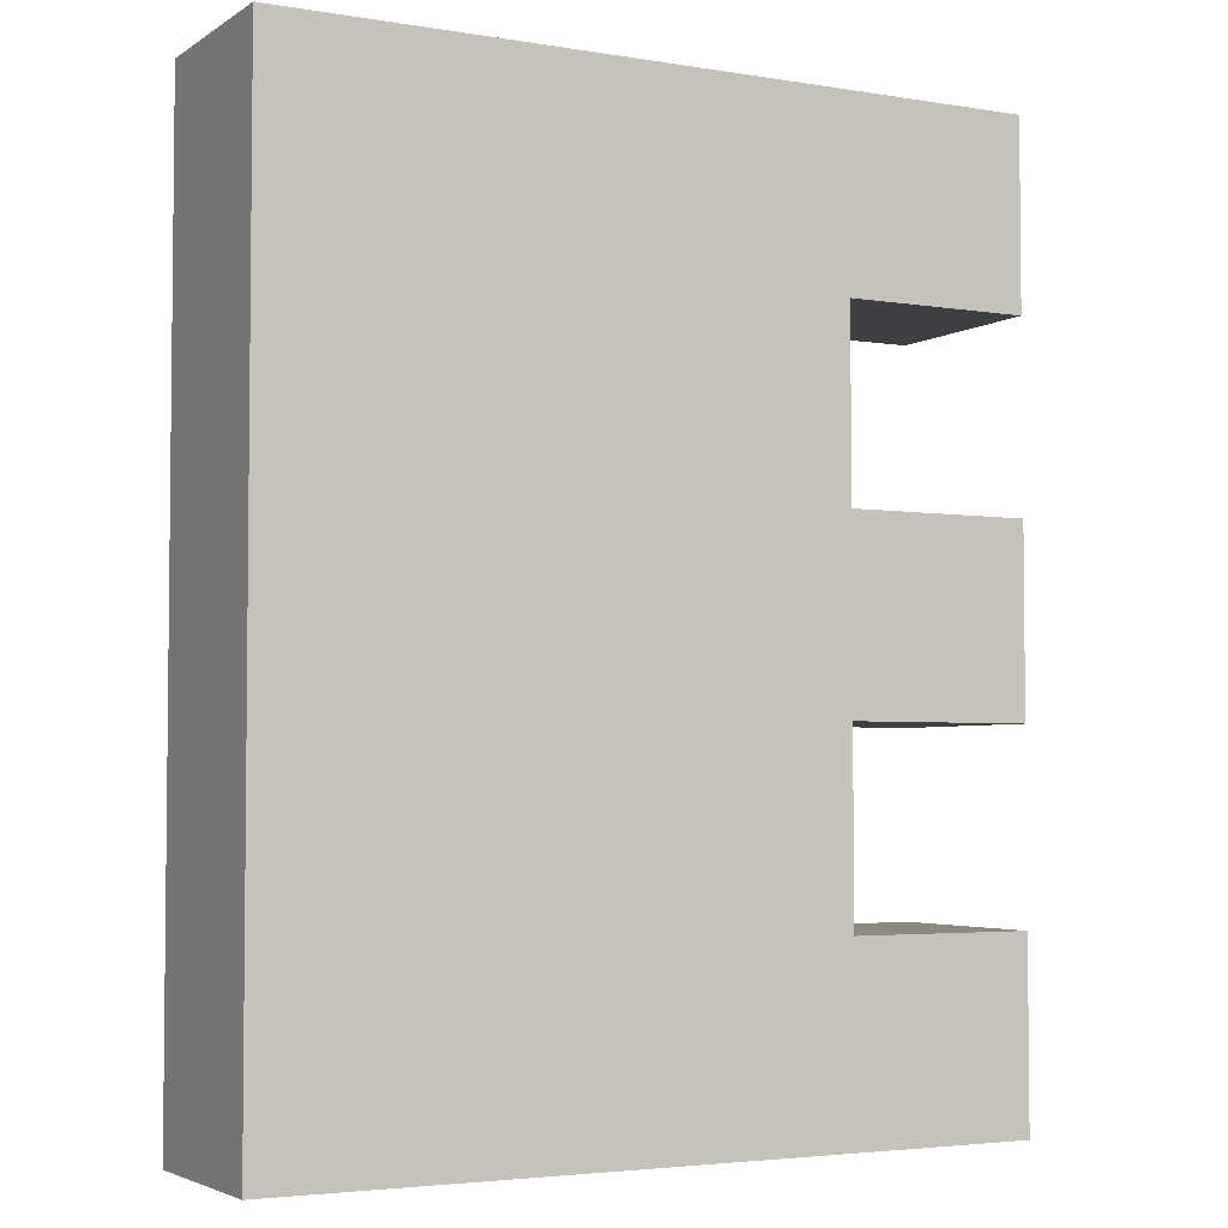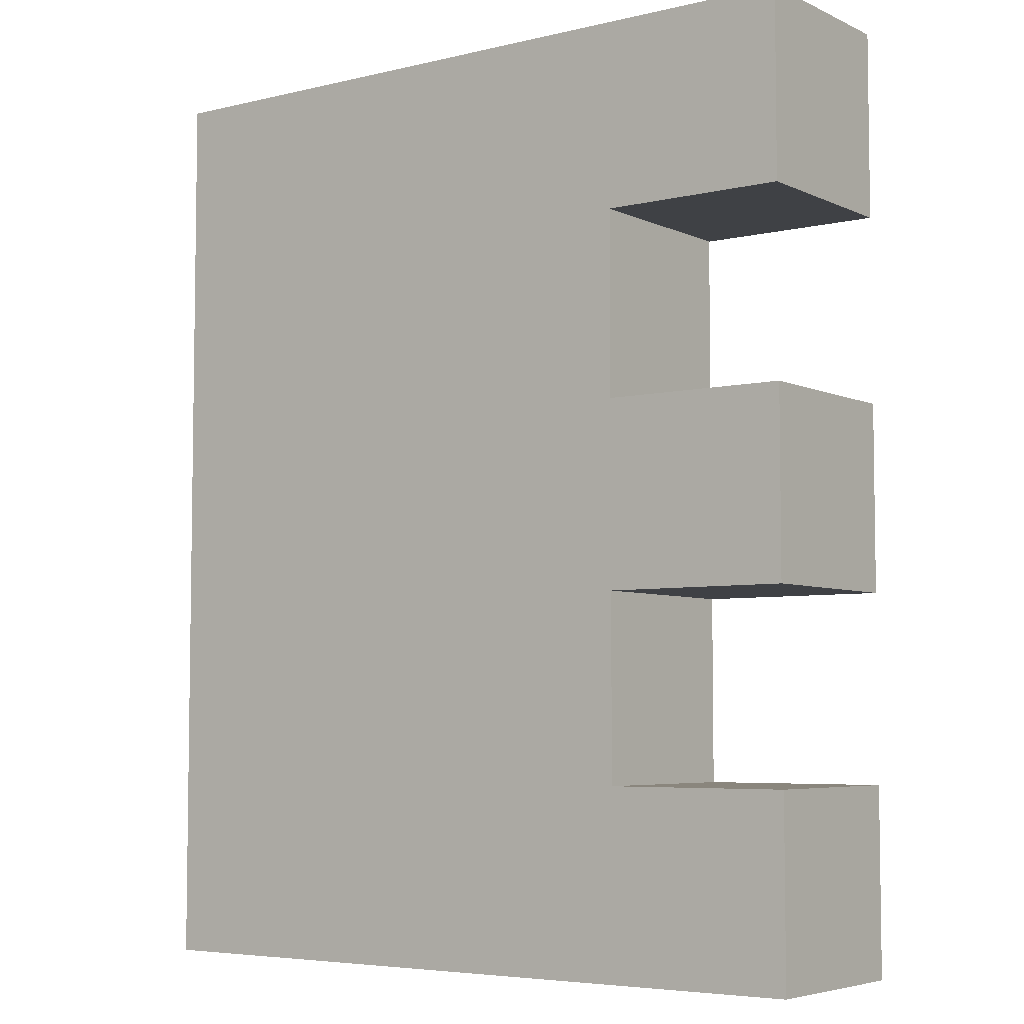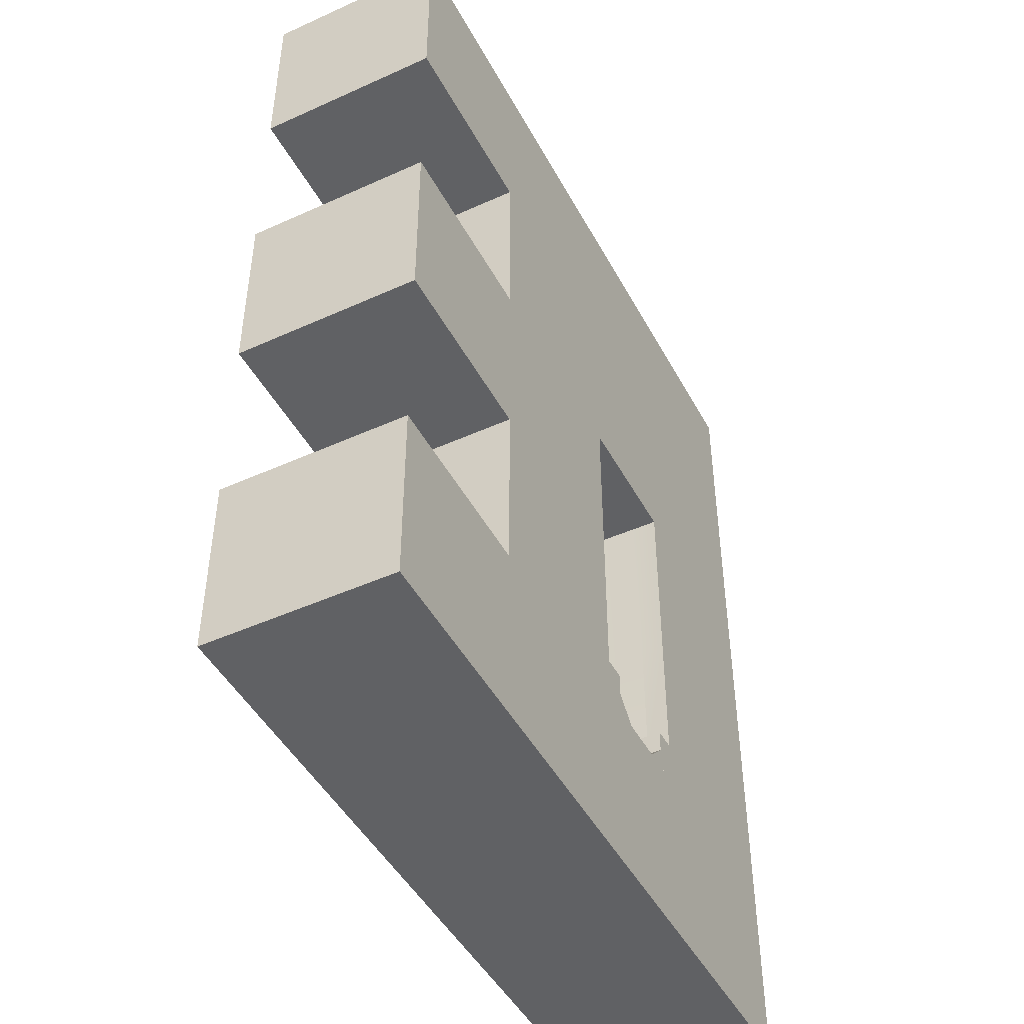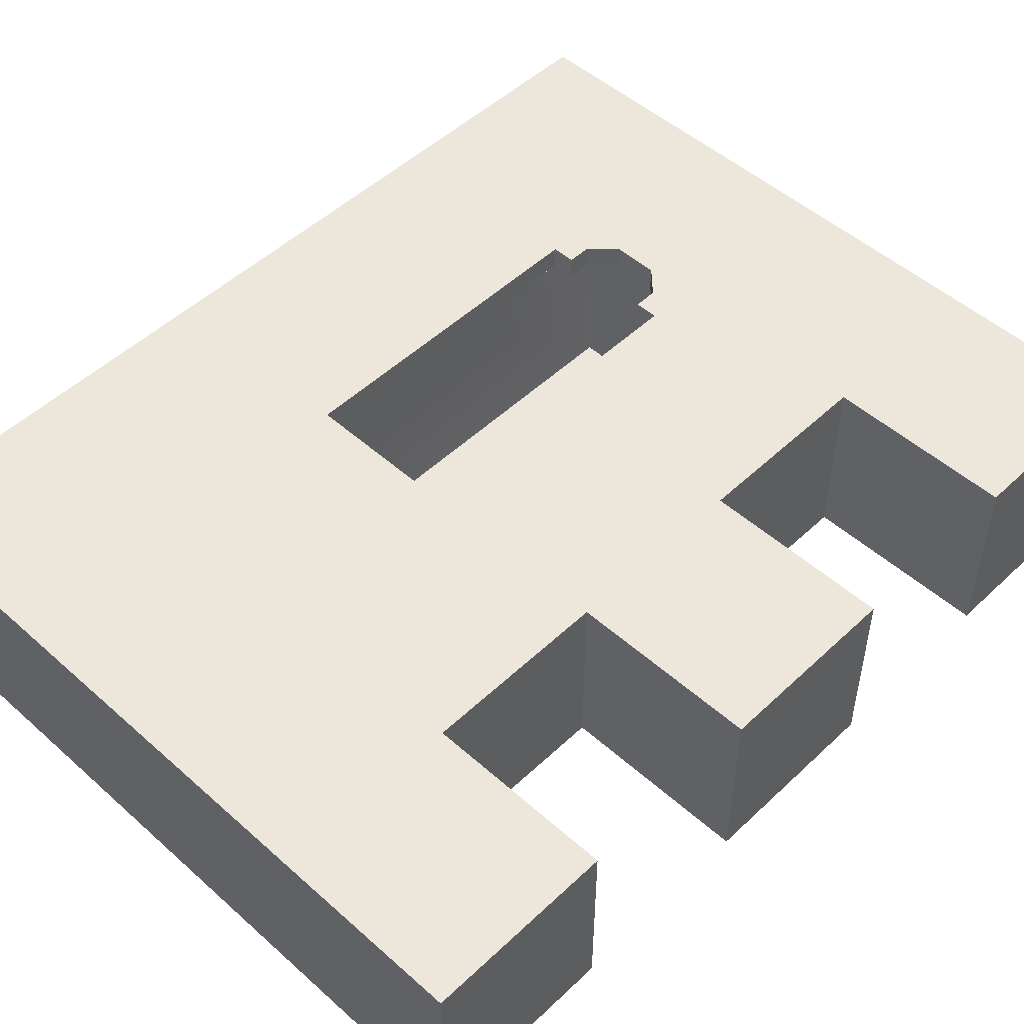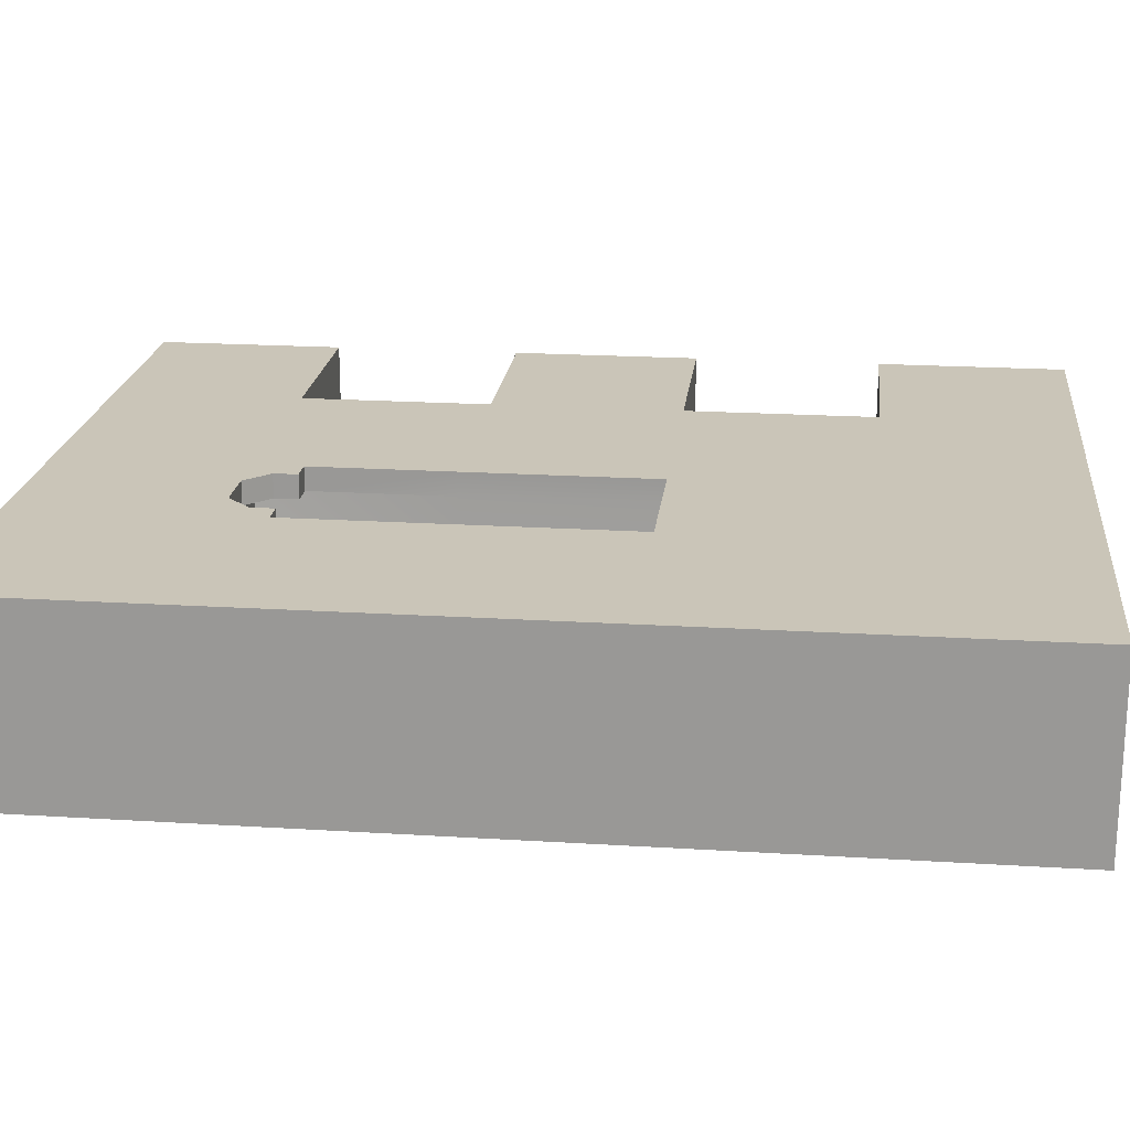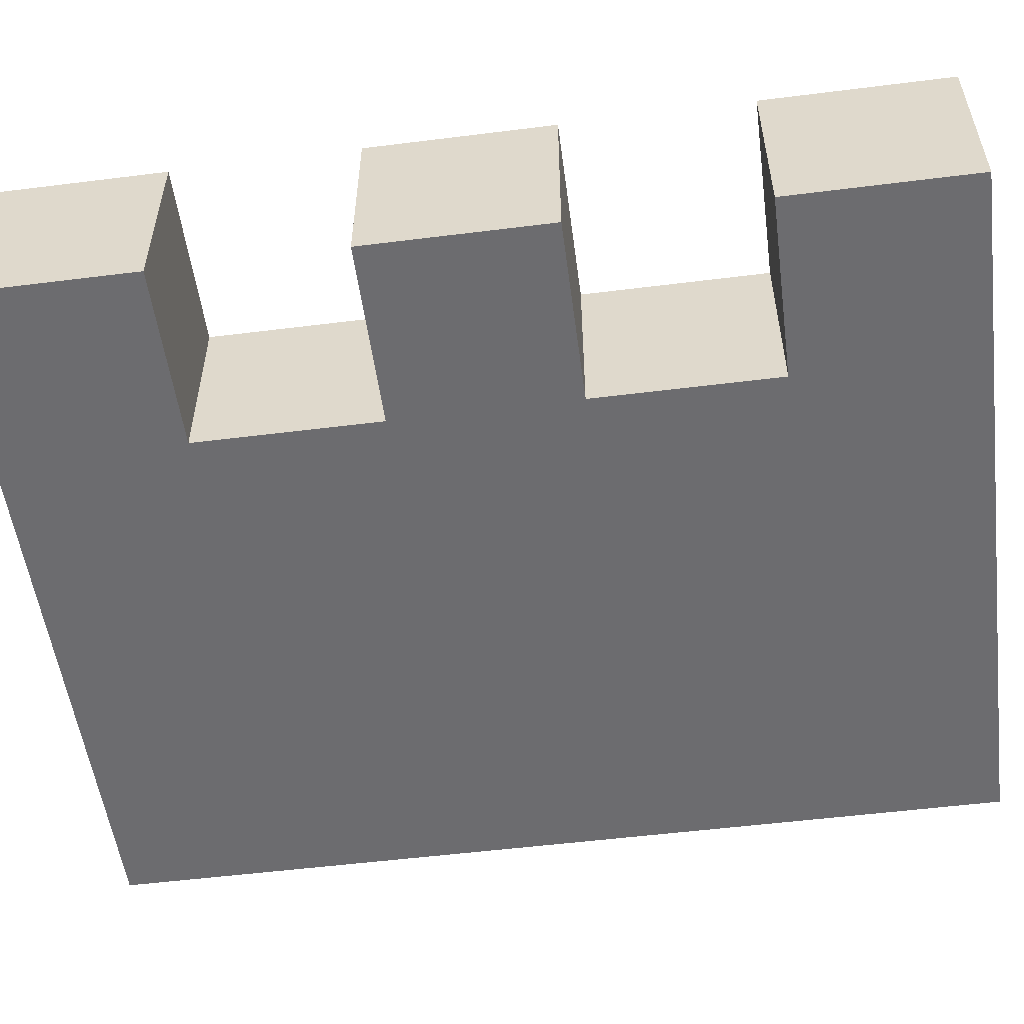
<metadata>
{"format":"obj","ext":"obj","renderer":"f3d","projection":"perspective","resolution":1024,"background":"white","views":[{"elev":-3.8,"azim":151.7,"up":"+Y"},{"elev":-5.4,"azim":-143.7,"up":"+Y"},{"elev":-46.8,"azim":-62.8,"up":"+Y"},{"elev":50.3,"azim":-135.8,"up":"+Z"},{"elev":20.3,"azim":96.5,"up":"+Z"},{"elev":-53.8,"azim":-82.4,"up":"+Z"}]}
</metadata>
<code>
g _Combined_Vis20_0
v -0.25 -1.375 0.5
v -0.125 -1.5 0.5
v -0.5 -1.5 0.5
v -0.25 -1.25 0.5
v -0.25 -1.375 0.5
v -0.375 -1.25 0.5
v -0.375 -0.5 0.5
v -0.5 -0.5 0.5
v -0.5 0.5 0.5
v -0.375 0.5 0.5
v 0.375 -0.5 0.5
v 0.375 0.5 0.5
v 0.5 0.5 0.5
v 0.5 -0.5 0.5
v 0.5 -1.5 0.5
v 0.375 -1.25 0.5
v 0.25 -1.25 0.5
v 0.375 -1.25 0.5
v 0.25 -1.375 0.5
v 0.125 -1.5 0.5
v 0.3125 -1.5 -0.4375
v 1.768e-05 -1.5 -0.4375
v 0.3125 -0.5 -0.4375
v -0.3125 -1.5 -0.4375
v -0.3125 -0.5 -0.4375
v -0.3125 0.4375 -0.4375
v 0.3125 0.4375 -0.4375
v 0.3125 -1.5 -0.4375
v 0.375 -1.5 0.375
v -0.375 -1.5 0.375
v -0.3125 -1.5 -0.4375
v -0.3125 0.4375 -0.4375
v 0.375 0.5 0.375
v 0.3125 0.4375 -0.4375
v -0.375 0.5 0.375
v 0.375 0.5 0.5
v -0.375 0.5 0.5
v 0.375 -0.5 0.5
v 0.375 0.5 0.375
v 0.375 0.5 0.5
v 0.375 -0.5 0.375
v 0.375 -1.25 0.375
v 0.375 -1.25 0.5
v 0.375 -0.5 0.375
v 0.375 -1.5 0.375
v 0.3125 -1.5 -0.4375
v 0.3125 -0.5 -0.4375
v -0.375 -0.5 0.5
v -0.375 -1.25 0.375
v -0.375 -1.25 0.5
v -0.375 -0.5 0.375
v -0.375 0.5 0.375
v -0.375 0.5 0.5
v 0.375 0.5 0.375
v 0.375 -0.5 0.375
v 0.3125 -0.5 -0.4375
v 0.3125 0.4375 -0.4375
v -0.375 -0.5 0.375
v -0.375 0.5 0.375
v -0.3125 0.4375 -0.4375
v -0.3125 -0.5 -0.4375
v -0.375 -1.5 0.375
v -0.3125 -1.5 -0.4375
v -0.375 -1.25 0.375
v -0.25 -1.25 0.375
v -0.25 -1.25 0.5
v -0.375 -1.25 0.5
v -0.25 -1.25 0.375
v -0.25 -1.375 0.375
v -0.25 -1.375 0.5
v -0.25 -1.25 0.5
v 0.375 -1.25 0.5
v 0.25 -1.25 0.5
v 0.25 -1.25 0.375
v 0.375 -1.25 0.375
v 0.25 -1.25 0.5
v 0.25 -1.375 0.5
v 0.25 -1.375 0.375
v 0.25 -1.25 0.375
v 0.25 -1.375 0.5
v 0.125 -1.5 0.5
v 0.125 -1.5 0.375
v 0.25 -1.375 0.375
v -0.125 -1.5 0.5
v -0.125 -1.5 0.375
v 0.125 -1.5 0.375
v 0.125 -1.5 0.5
v -0.25 -1.375 0.375
v -0.125 -1.5 0.375
v -0.125 -1.5 0.5
v -0.25 -1.375 0.5
v -0.5 0.5 0.5
v -0.5 1.5 0.5
v 0.5 1.5 0.5
v 0.5 0.5 0.5
v -2.5 2.5 -0.5
v -2.5 1.5 -0.5
v -1.5 1.5 -0.5
v -1.5 2.5 -0.5
v -1.5 -2.5 0.5
v -1.5 -1.5 0.5
v -0.5 -1.5 0.5
v -0.5 -2.5 0.5
v -0.5 -2.5 0.5
v -0.5 -1.5 0.5
v 0.5 -1.5 0.5
v 0.5 -2.5 0.5
v 0.5 -2.5 0.5
v 0.5 -1.5 0.5
v 1.5 -1.5 0.5
v 1.5 -2.5 0.5
v -2.5 -1.5 0.5
v -2.5 -1.5 -0.5
v -1.5 -1.5 -0.5
v -1.5 -1.5 0.5
v -1.5 0.5 0.5
v -1.5 0.5 -0.5
v -1.5 1.5 -0.5
v -1.5 1.5 0.5
v -2.5 2.5 0.5
v -2.5 2.5 -0.5
v -1.5 2.5 -0.5
v -1.5 2.5 0.5
v -1.5 -1.5 0.5
v -1.5 -0.5 0.5
v -0.5 -0.5 0.5
v -0.5 -1.5 0.5
v -1.5 -0.5 0.5
v -1.5 0.5 0.5
v -0.5 0.5 0.5
v -0.5 -0.5 0.5
v -1.5 0.5 0.5
v -1.5 1.5 0.5
v -0.5 1.5 0.5
v -0.5 0.5 0.5
v -0.5 2.5 0.5
v -0.5 1.5 0.5
v -1.5 1.5 0.5
v -1.5 2.5 0.5
v -1.5 -1.5 0.5
v -1.5 -1.5 -0.5
v -1.5 -0.5 -0.5
v -1.5 -0.5 0.5
v -1.5 2.5 0.5
v -1.5 2.5 -0.5
v -0.5 2.5 -0.5
v -0.5 2.5 0.5
v -0.5 2.5 0.5
v -0.5 2.5 -0.5
v 0.5 2.5 -0.5
v 0.5 2.5 0.5
v 0.5 2.5 0.5
v 0.5 2.5 -0.5
v 1.5 2.5 -0.5
v 1.5 2.5 0.5
v 0.5 -2.5 -0.5
v 0.5 -2.5 0.5
v 1.5 -2.5 0.5
v 1.5 -2.5 -0.5
v -0.5 -2.5 -0.5
v -0.5 -2.5 0.5
v 0.5 -2.5 0.5
v 0.5 -2.5 -0.5
v -1.5 -2.5 -0.5
v -1.5 -2.5 0.5
v -0.5 -2.5 0.5
v -0.5 -2.5 -0.5
v -2.5 0.5 0.5
v -2.5 0.5 -0.5
v -1.5 0.5 -0.5
v -1.5 0.5 0.5
v -1.5 -0.5 0.5
v -1.5 -0.5 -0.5
v -2.5 -0.5 -0.5
v -2.5 -0.5 0.5
v -1.5 -2.5 0.5
v -1.5 -2.5 -0.5
v -2.5 -2.5 -0.5
v -2.5 -2.5 0.5
v -1.5 1.5 0.5
v -1.5 1.5 -0.5
v -2.5 1.5 -0.5
v -2.5 1.5 0.5
v 1.5 2.5 0.5
v 1.5 2.5 -0.5
v 1.5 1.5 -0.5
v 1.5 1.5 0.5
v 1.5 1.5 0.5
v 1.5 1.5 -0.5
v 1.5 0.5 -0.5
v 1.5 0.5 0.5
v 1.5 0.5 0.5
v 1.5 0.5 -0.5
v 1.5 -0.5 -0.5
v 1.5 -0.5 0.5
v -1.5 -2.5 -0.5
v -1.5 -1.5 -0.5
v -2.5 -1.5 -0.5
v -2.5 -2.5 -0.5
v -1.5 -0.5 -0.5
v -1.5 0.5 -0.5
v -2.5 0.5 -0.5
v -2.5 -0.5 -0.5
v -2.5 2.5 0.5
v -2.5 1.5 0.5
v -2.5 1.5 -0.5
v -2.5 2.5 -0.5
v -2.5 -2.5 -0.5
v -2.5 -1.5 -0.5
v -2.5 -1.5 0.5
v -2.5 -2.5 0.5
v 0.5 2.5 0.5
v 0.5 1.5 0.5
v -0.5 1.5 0.5
v -0.5 2.5 0.5
v 1.5 2.5 0.5
v 1.5 1.5 0.5
v 0.5 1.5 0.5
v 0.5 2.5 0.5
v 0.5 0.5 0.5
v 0.5 1.5 0.5
v 1.5 1.5 0.5
v 1.5 0.5 0.5
v 0.5 -1.5 0.5
v 0.5 -0.5 0.5
v 1.5 -0.5 0.5
v 1.5 -1.5 0.5
v 1.5 0.5 0.5
v 1.5 -0.5 0.5
v 0.5 -0.5 0.5
v 0.5 0.5 0.5
v 0.5 0.5 -0.5
v -0.5 0.5 -0.5
v -0.5 0.5 0.5
v -0.5 0.5 -0.5
v -0.5 1.5 -0.5
v -1.5 1.5 -0.5
v -1.5 0.5 -0.5
v -1.5 2.5 -0.5
v -1.5 1.5 -0.5
v -0.5 1.5 -0.5
v -0.5 2.5 -0.5
v -0.5 -2.5 -0.5
v -0.5 -1.5 -0.5
v -1.5 -1.5 -0.5
v -1.5 -2.5 -0.5
v -1.5 -0.5 -0.5
v -0.5 -0.5 -0.5
v -0.5 -1.5 -0.5
v -0.5 -0.5 -0.5
v -1.5 -1.5 -0.5
v 0.5 -1.5 -0.5
v 0.5 -0.5 -0.5
v -0.5 -0.5 -0.5
v -0.5 -1.5 -0.5
v 0.5 -0.5 -0.5
v 0.5 0.5 -0.5
v -0.5 0.5 -0.5
v 0.5 -2.5 -0.5
v 0.5 -1.5 -0.5
v -0.5 -1.5 -0.5
v -0.5 -2.5 -0.5
v -0.5 2.5 -0.5
v -0.5 1.5 -0.5
v 0.5 1.5 -0.5
v 0.5 2.5 -0.5
v 0.5 0.5 -0.5
v 0.5 1.5 -0.5
v -0.5 1.5 -0.5
v -0.5 0.5 -0.5
v 1.5 0.5 -0.5
v 1.5 1.5 -0.5
v 0.5 1.5 -0.5
v 0.5 0.5 -0.5
v 0.5 2.5 -0.5
v 0.5 1.5 -0.5
v 1.5 1.5 -0.5
v 1.5 2.5 -0.5
v 1.5 -2.5 -0.5
v 1.5 -1.5 -0.5
v 0.5 -1.5 -0.5
v 0.5 -2.5 -0.5
v 1.5 -0.5 -0.5
v 1.5 0.5 -0.5
v 0.5 0.5 -0.5
v 0.5 -0.5 -0.5
v 1.5 -1.5 -0.5
v 1.5 -0.5 -0.5
v 0.5 -0.5 -0.5
v 0.5 -1.5 -0.5
v -1.5 2.5 0.5
v -1.5 1.5 0.5
v -2.5 1.5 0.5
v -2.5 2.5 0.5
v -2.5 -2.5 0.5
v -2.5 -1.5 0.5
v -1.5 -1.5 0.5
v -1.5 -2.5 0.5
v -1.5 0.5 0.5
v -1.5 -0.5 0.5
v -2.5 -0.5 0.5
v -2.5 0.5 0.5
v -2.5 0.5 0.5
v -2.5 -0.5 0.5
v -2.5 -0.5 -0.5
v -2.5 0.5 -0.5
v 1.5 -0.5 0.5
v 1.5 -0.5 -0.5
v 1.5 -1.5 -0.5
v 1.5 -1.5 0.5
v 1.5 -1.5 0.5
v 1.5 -1.5 -0.5
v 1.5 -2.5 -0.5
v 1.5 -2.5 0.5
g _Combined_Vis20_0_0
f 3 2 1
f 5 4 3
f 4 6 3
f 6 7 3
f 7 8 3
f 9 8 7
f 10 9 7
f 13 12 11
f 14 13 11
f 14 11 15
f 11 16 15
f 18 17 15
f 17 19 15
f 19 20 15
f 23 22 21
f 24 22 23
f 25 24 23
f 26 25 23
f 27 26 23
f 30 29 28
f 31 30 28
f 34 33 32
f 33 35 32
f 33 36 35
f 36 37 35
f 40 39 38
f 39 41 38
f 41 42 38
f 42 43 38
f 46 45 44
f 47 46 44
f 50 49 48
f 49 51 48
f 51 52 48
f 52 53 48
f 56 55 54
f 57 56 54
f 60 59 58
f 61 60 58
f 61 58 62
f 63 61 62
f 66 65 64
f 67 66 64
f 70 69 68
f 71 70 68
f 74 73 72
f 75 74 72
f 78 77 76
f 79 78 76
f 82 81 80
f 83 82 80
f 86 85 84
f 87 86 84
f 90 89 88
f 91 90 88
f 94 93 92
f 95 94 92
f 98 97 96
f 99 98 96
f 102 101 100
f 103 102 100
f 106 105 104
f 107 106 104
f 110 109 108
f 111 110 108
f 114 113 112
f 115 114 112
f 118 117 116
f 119 118 116
f 122 121 120
f 123 122 120
f 126 125 124
f 127 126 124
f 130 129 128
f 131 130 128
f 134 133 132
f 135 134 132
f 138 137 136
f 139 138 136
f 142 141 140
f 143 142 140
f 146 145 144
f 147 146 144
f 150 149 148
f 151 150 148
f 154 153 152
f 155 154 152
f 158 157 156
f 159 158 156
f 162 161 160
f 163 162 160
f 166 165 164
f 167 166 164
f 170 169 168
f 171 170 168
f 174 173 172
f 175 174 172
f 178 177 176
f 179 178 176
f 182 181 180
f 183 182 180
f 186 185 184
f 187 186 184
f 190 189 188
f 191 190 188
f 194 193 192
f 195 194 192
f 198 197 196
f 199 198 196
f 202 201 200
f 203 202 200
f 206 205 204
f 207 206 204
f 210 209 208
f 211 210 208
f 214 213 212
f 215 214 212
f 218 217 216
f 219 218 216
f 222 221 220
f 223 222 220
f 226 225 224
f 227 226 224
f 230 229 228
f 95 230 228
f 233 232 231
f 234 233 231
f 237 236 235
f 238 237 235
f 241 240 239
f 242 241 239
f 245 244 243
f 246 245 243
f 247 201 235
f 248 247 235
f 247 250 249
f 251 247 249
f 254 253 252
f 255 254 252
f 258 257 256
f 248 258 256
f 261 260 259
f 262 261 259
f 265 264 263
f 266 265 263
f 269 268 267
f 270 269 267
f 273 272 271
f 274 273 271
f 277 276 275
f 278 277 275
f 281 280 279
f 282 281 279
f 285 284 283
f 286 285 283
f 289 288 287
f 290 289 287
f 293 292 291
f 294 293 291
f 297 296 295
f 298 297 295
f 301 300 299
f 302 301 299
f 305 304 303
f 306 305 303
f 309 308 307
f 310 309 307
f 313 312 311
f 314 313 311

</code>
